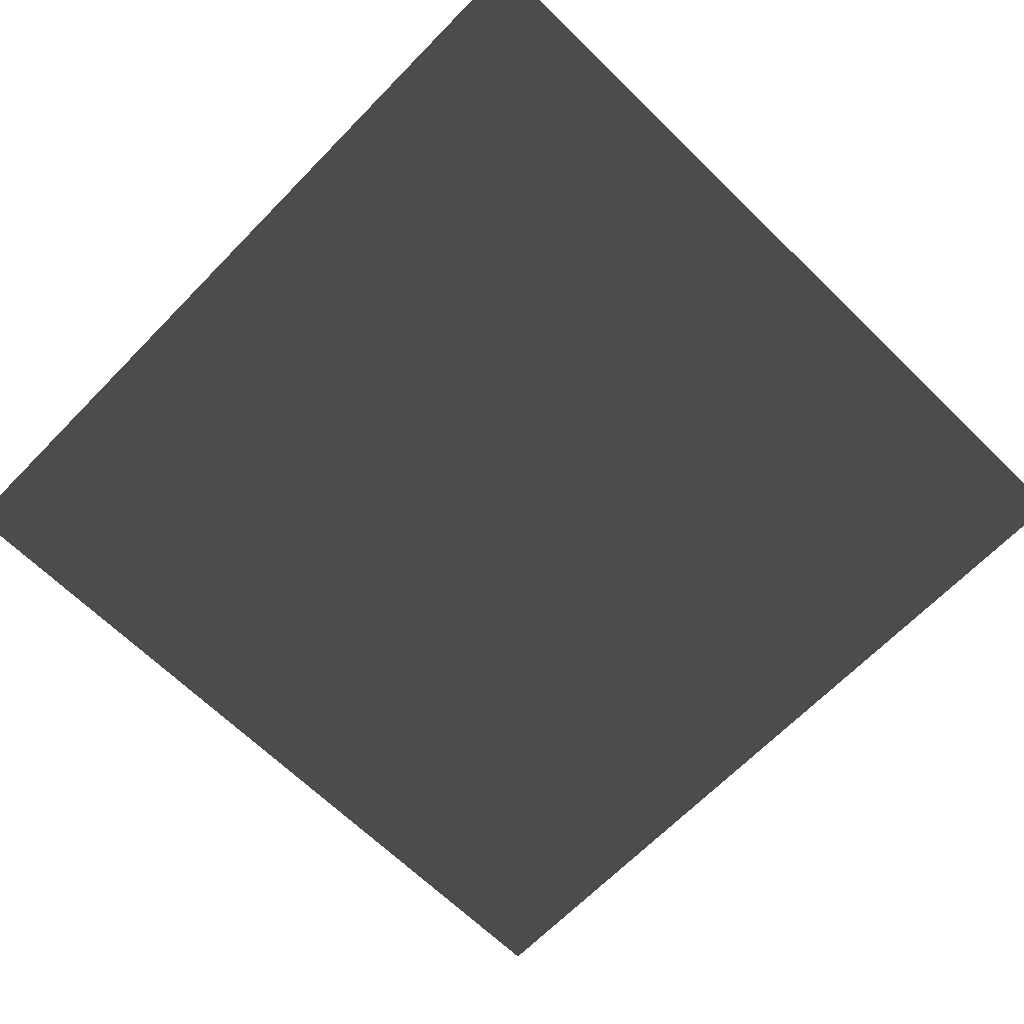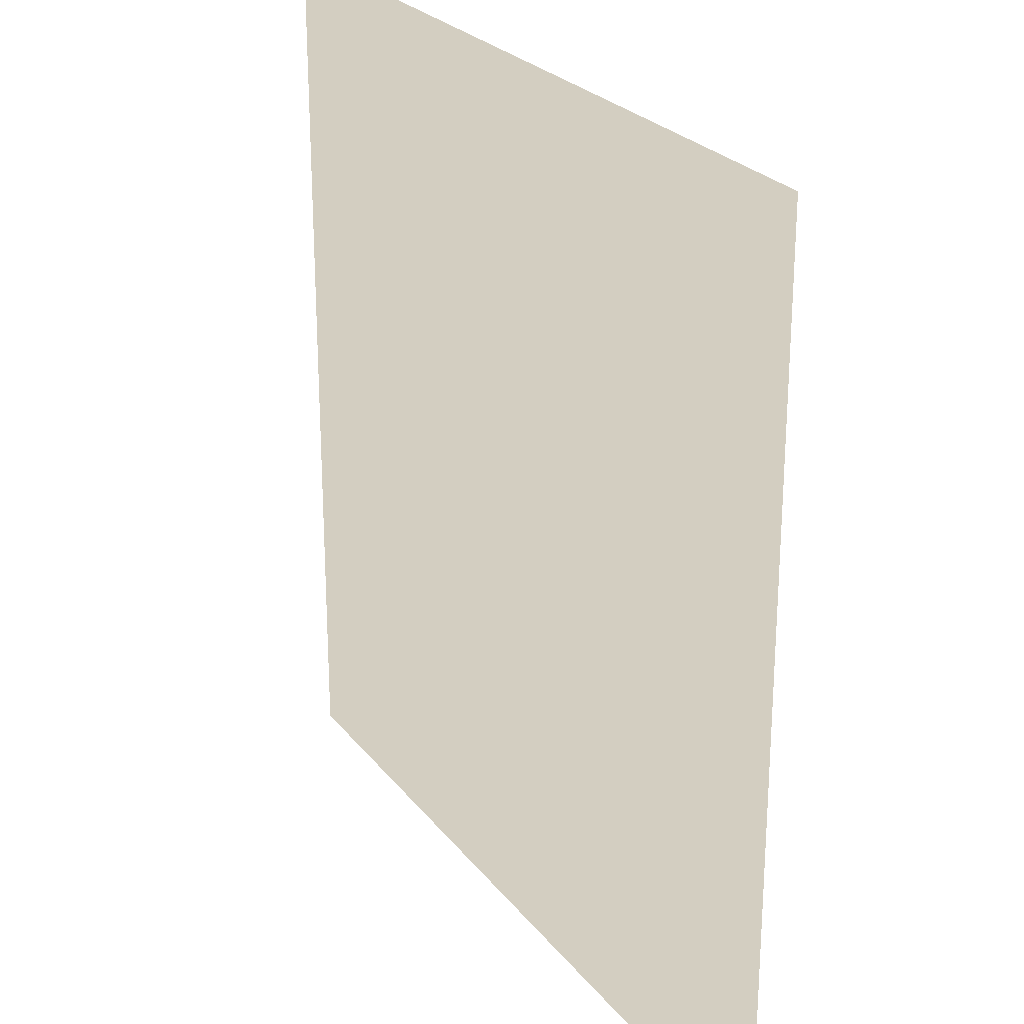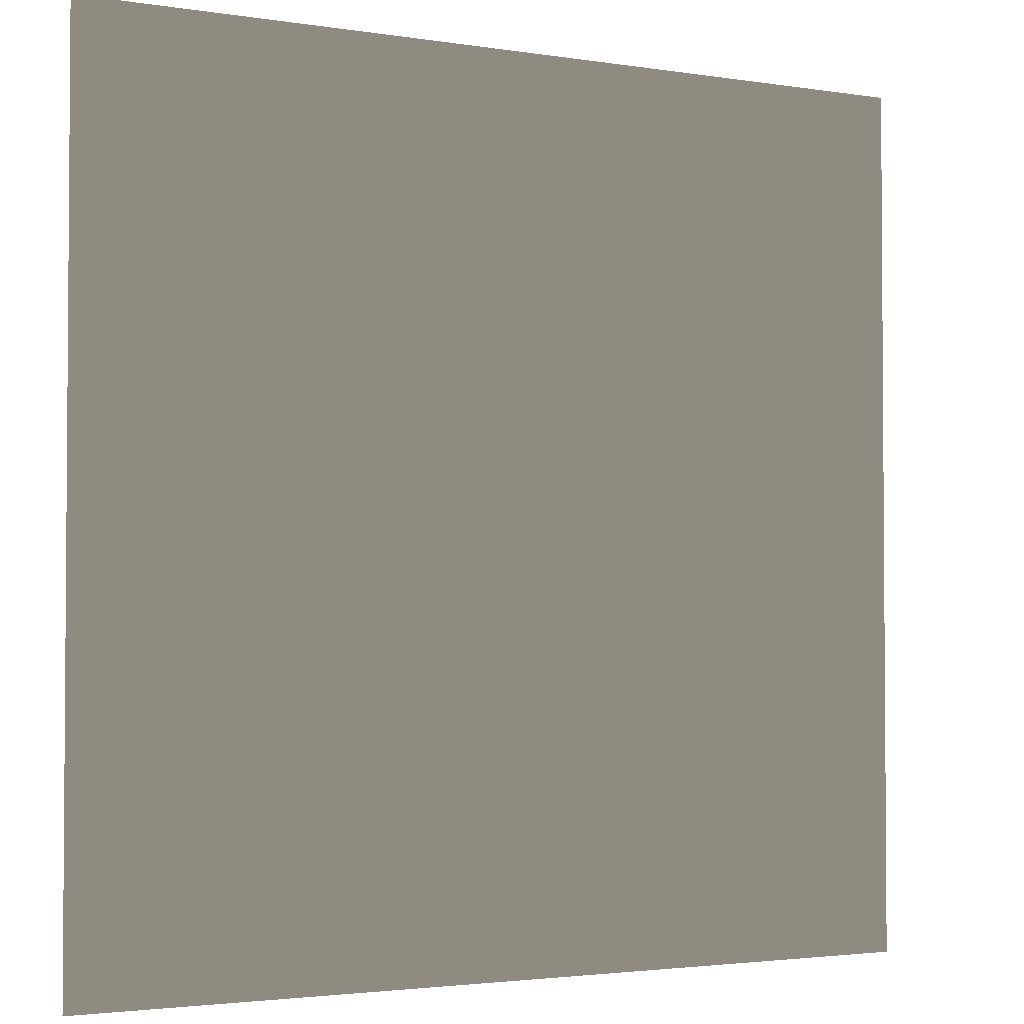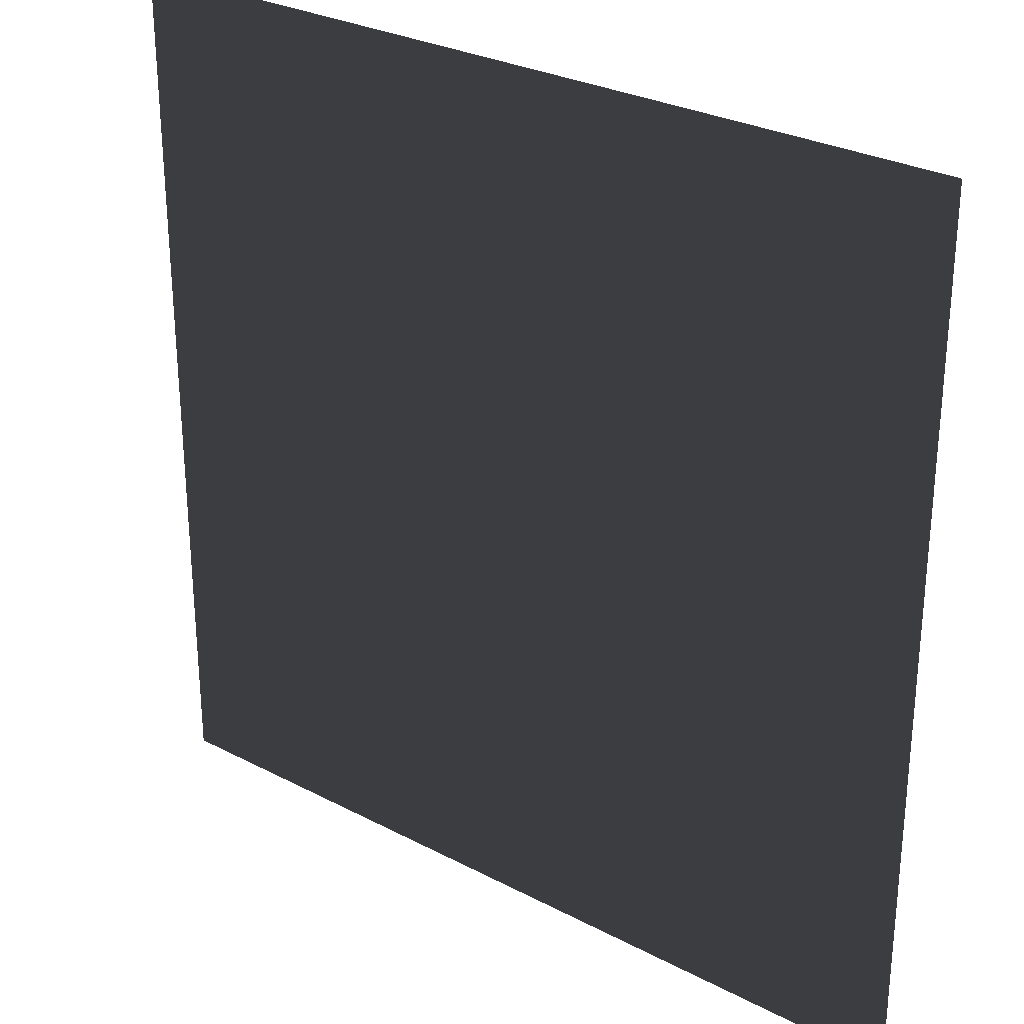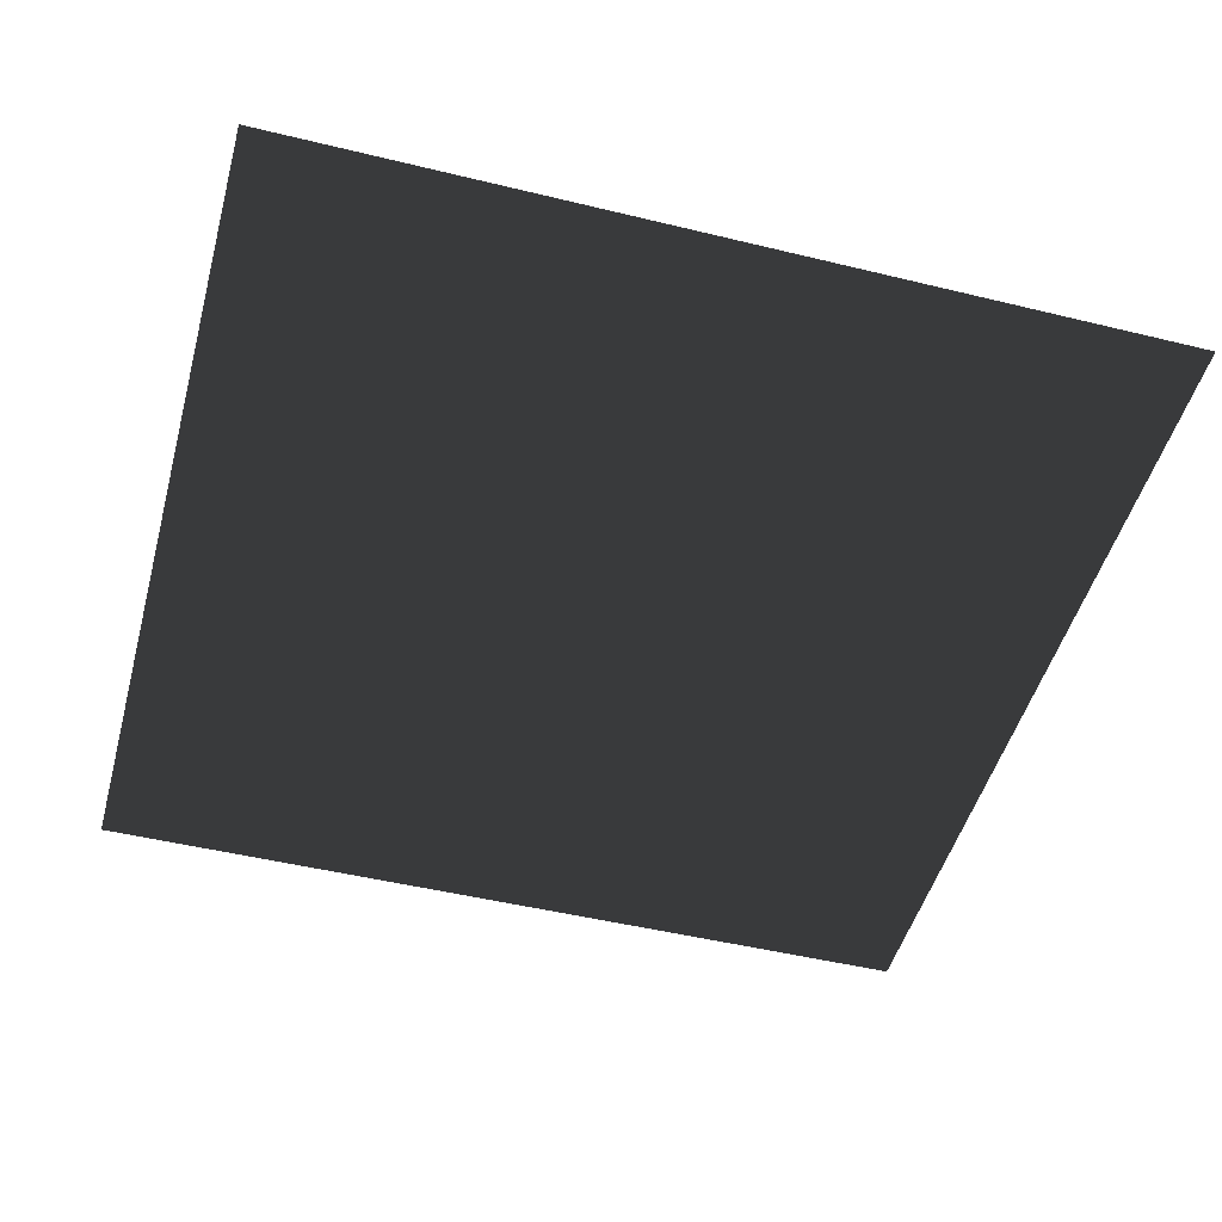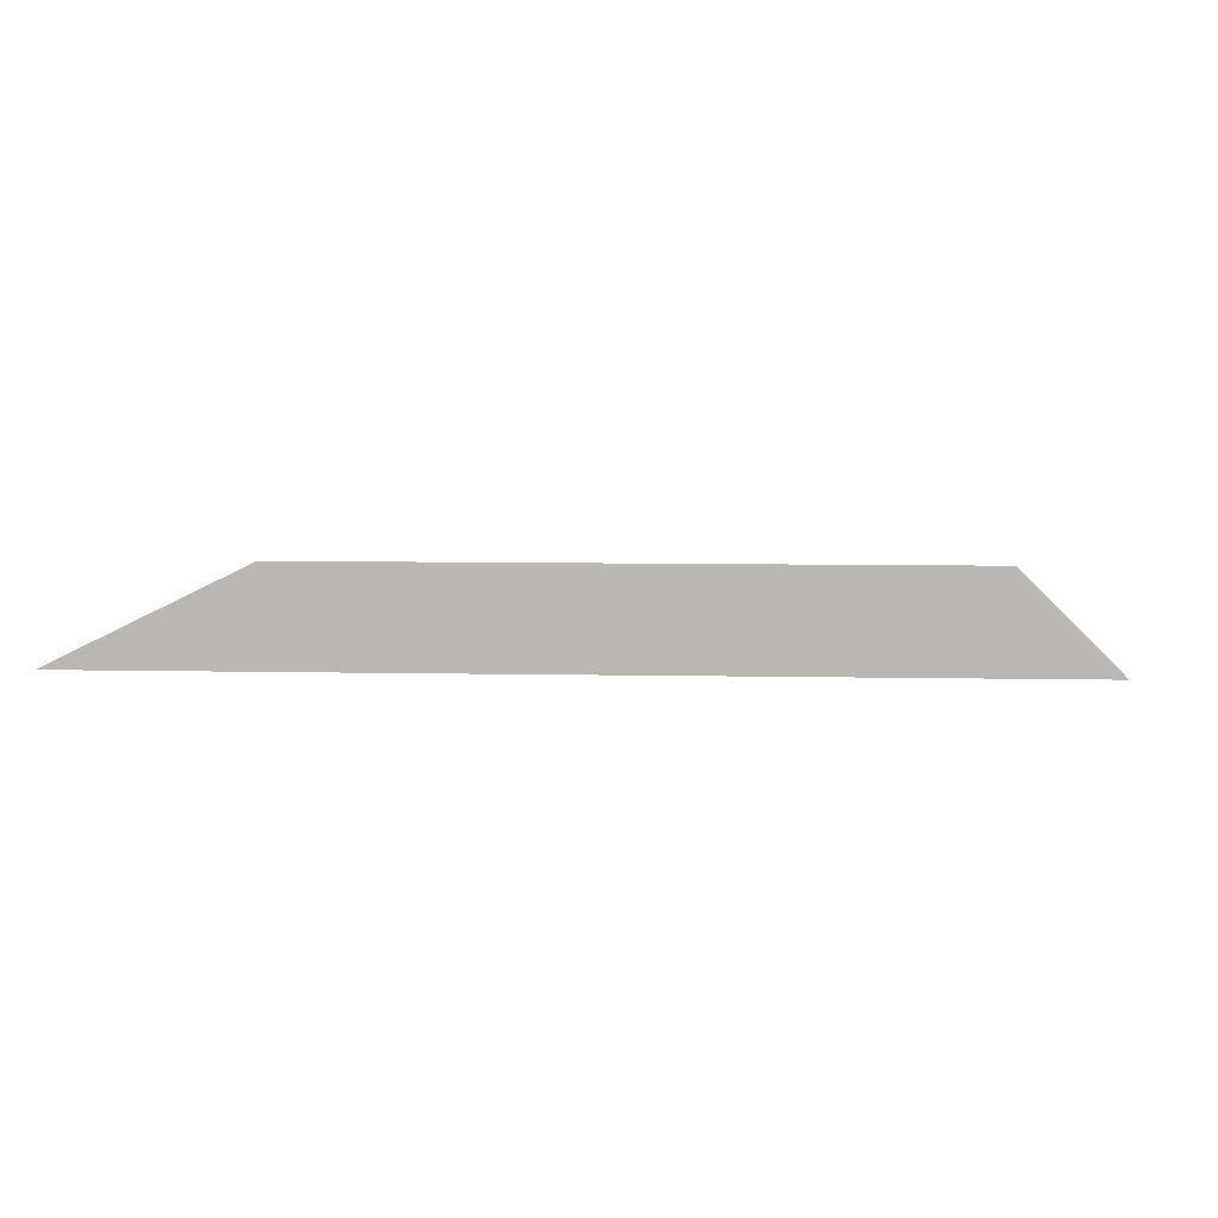
<metadata>
{"format":"obj","ext":"obj","renderer":"f3d","projection":"perspective","resolution":1024,"background":"white","views":[{"elev":-66.6,"azim":-44.3,"up":"+Y"},{"elev":25.0,"azim":-118.5,"up":"+Z"},{"elev":-2.6,"azim":150.5,"up":"+Z"},{"elev":28.6,"azim":38.2,"up":"+Z"},{"elev":-48.5,"azim":-15.2,"up":"+Y"},{"elev":6.9,"azim":3.6,"up":"+Y"}]}
</metadata>
<code>
v -0.5 -0 -0.5
v 0.5 -0 -0.5
v -0.5 0 0.5
v 0.5 0 0.5
f 2 1 3
f 4 2 3

</code>
